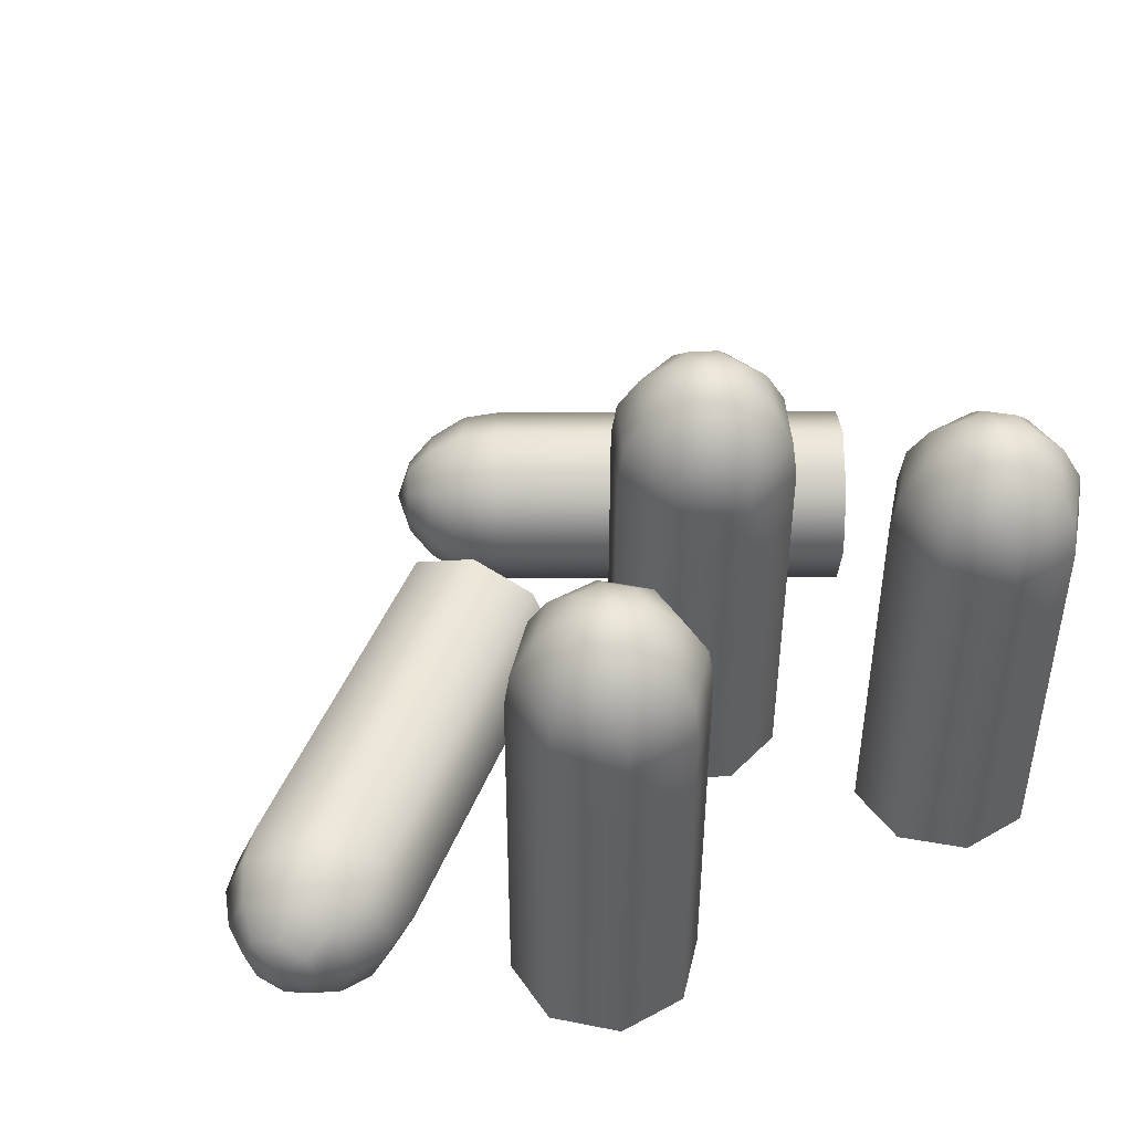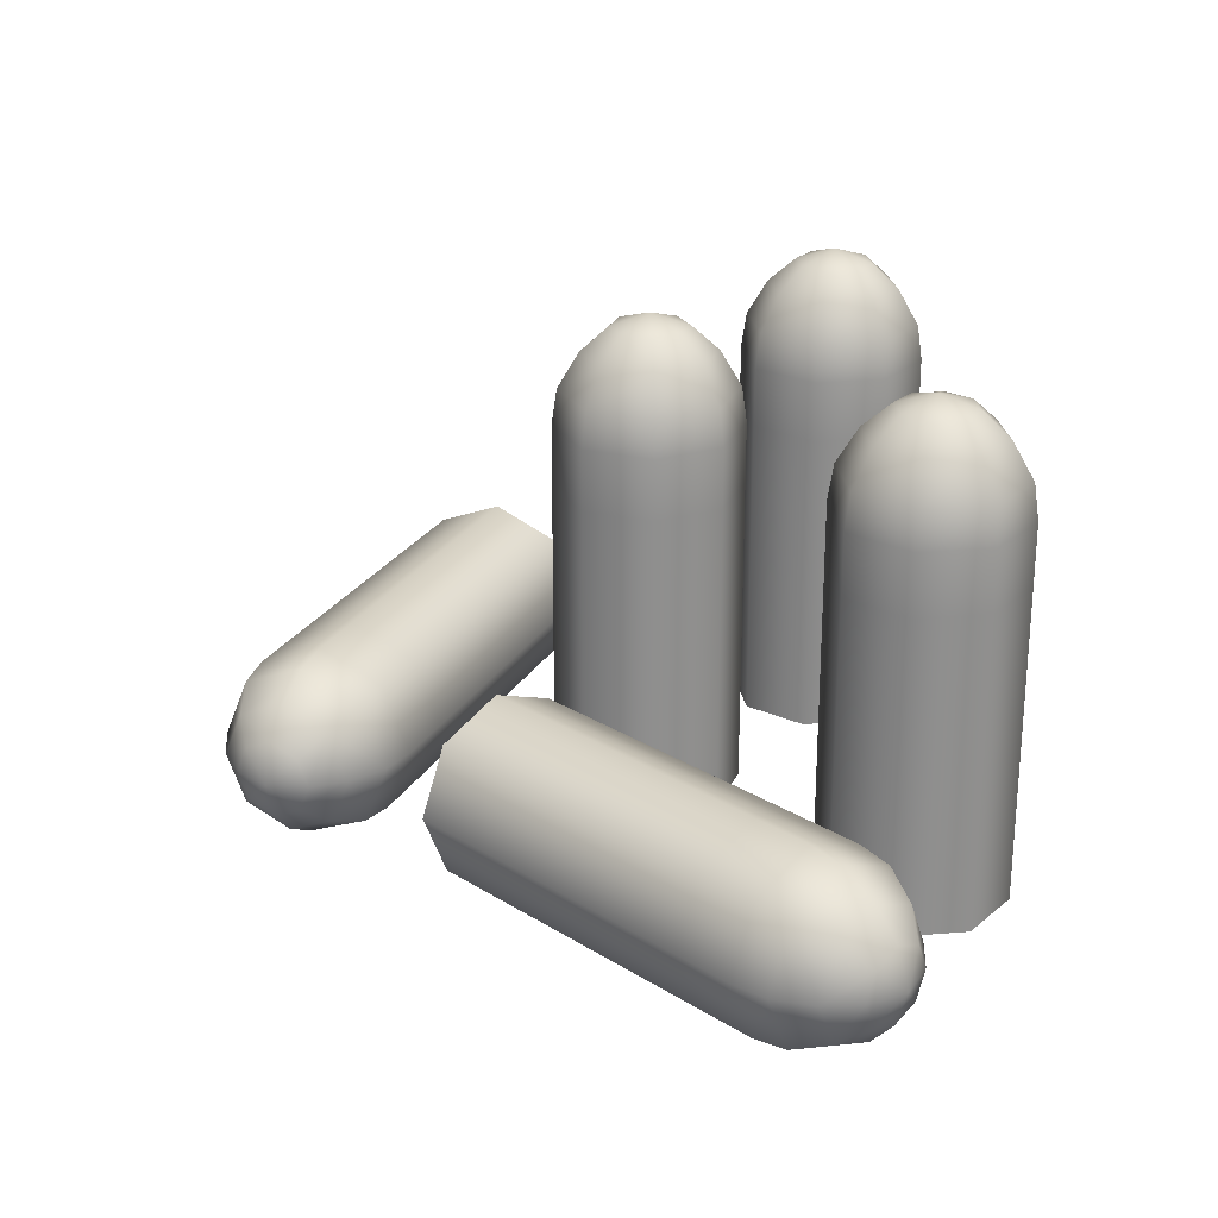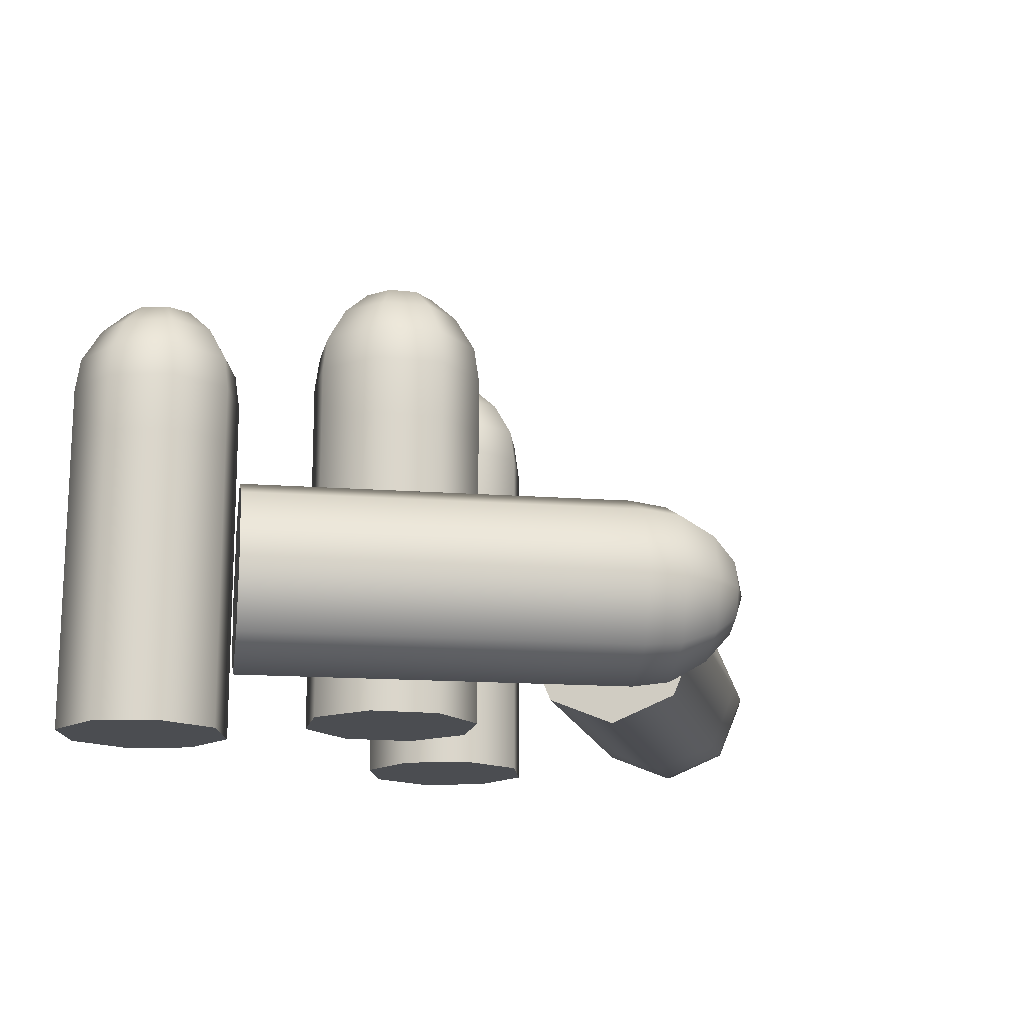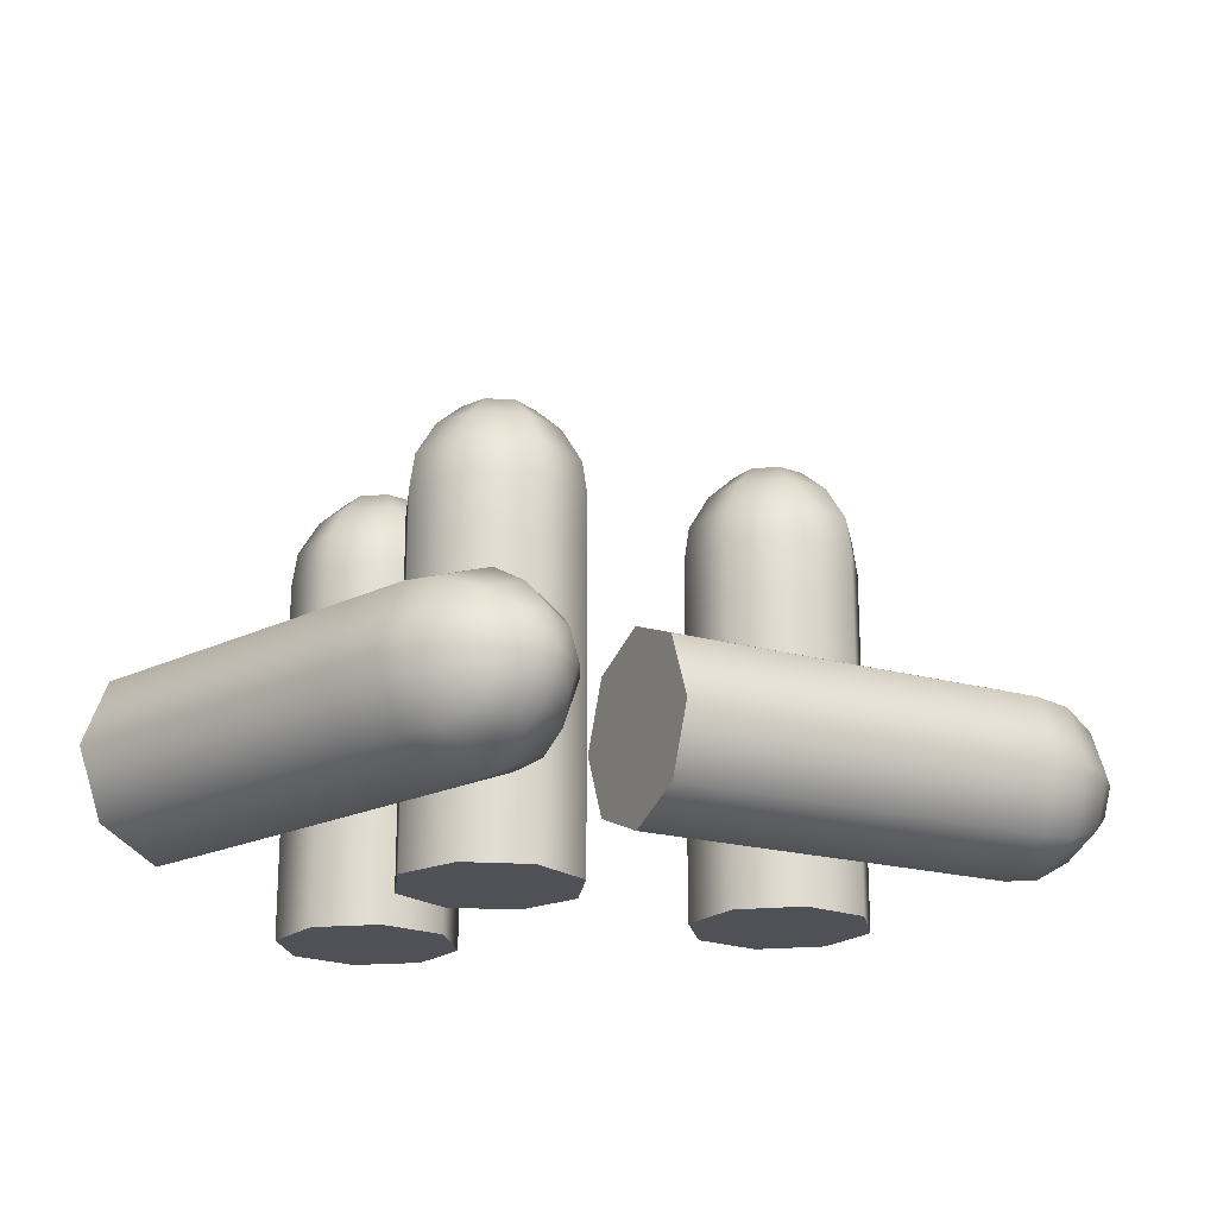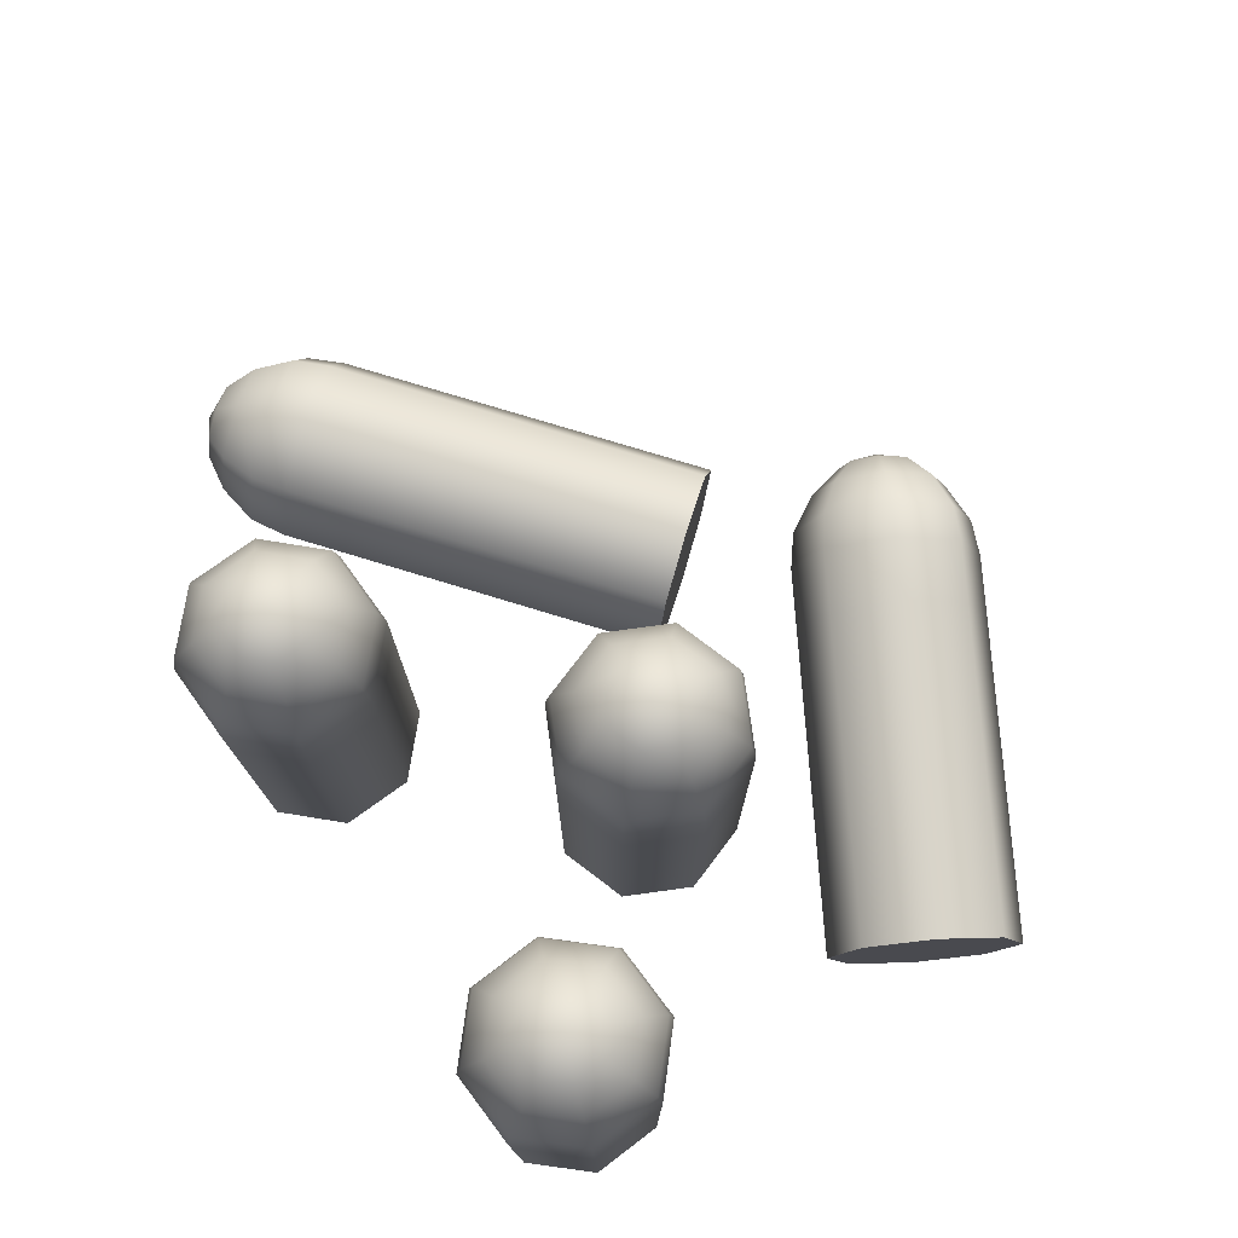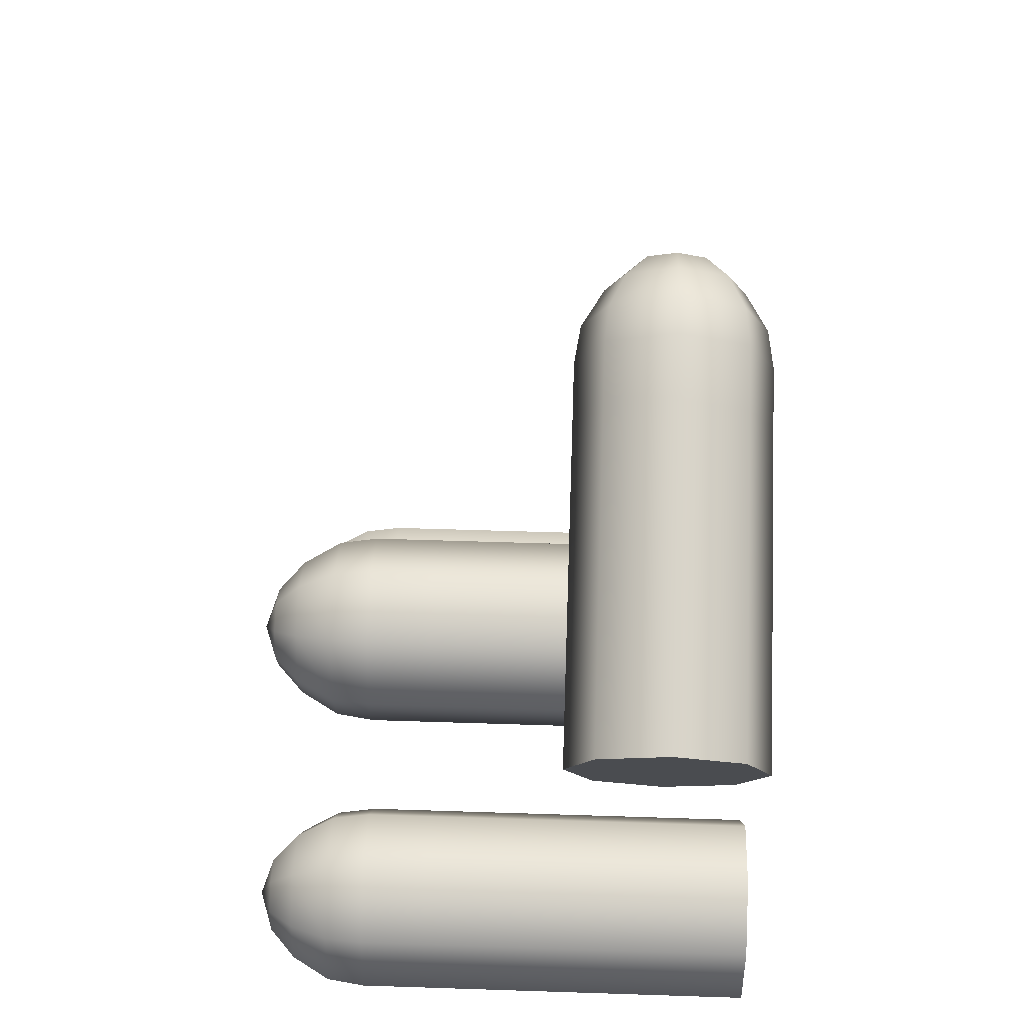
<metadata>
{"format":"obj","ext":"obj","renderer":"f3d","projection":"perspective","resolution":1024,"background":"white","views":[{"elev":44.7,"azim":153.5,"up":"+Y"},{"elev":25.1,"azim":87.9,"up":"+Y"},{"elev":-15.8,"azim":-34.9,"up":"+Y"},{"elev":-20.4,"azim":15.7,"up":"+Y"},{"elev":76.1,"azim":-120.3,"up":"+Y"},{"elev":49.3,"azim":-87.9,"up":"+Z"}]}
</metadata>
<code>
o ammo_pistol_loose_5pcs_mp_1
v -0.004883 0 0.007488
v -0.01188 0 0.000488
v -0.009833 0 0.005438
v -0.01188 0.024 0.000488
v -0.004883 0.024 0.007488
v -0.009833 0.024 0.005438
v -0.004883 0 -0.006512
v -0.009833 0 -0.004462
v -0.004883 0.024 -0.006512
v -0.009833 0.024 -0.004462
v 0.002117 0 0.000488
v 6.7e-05 0 0.005438
v 0.002117 0.024 0.000488
v 6.7e-05 0.024 0.005438
v 6.7e-05 0 -0.004462
v 6.7e-05 0.024 -0.004462
v -0.01188 0.02867 0.000488
v -0.004883 0.037 0.000488
v -0.009876 0.03415 0.000488
v -0.004883 0.02867 0.007488
v -0.004883 0.03415 0.005482
v -0.009833 0.02867 0.005438
v -0.008414 0.03415 0.004019
v -0.004883 0.02867 -0.006512
v -0.004883 0.03415 -0.004505
v -0.009833 0.02867 -0.004462
v -0.008414 0.03415 -0.003043
v 0.002117 0.02867 0.000488
v 0.000111 0.03415 0.000488
v 6.7e-05 0.02867 0.005438
v -0.001352 0.03415 0.004019
v 6.7e-05 0.02867 -0.004462
v -0.001352 0.03415 -0.003043
v -0.00779 0.03601 0.000488
v -0.002827 0.03601 0.002544
v -0.004883 0.03601 0.003395
v -0.004883 0.03601 -0.002419
v -0.002827 0.03601 -0.001567
v -0.006938 0.03601 -0.001567
v -0.001976 0.03601 0.000488
v -0.006938 0.03601 0.002544
v -0.000218 0.03141 0.005153
v -0.004883 0.03141 0.007085
v -0.004883 0.03141 -0.006108
v -0.000218 0.03141 -0.004176
v -0.01148 0.03141 0.000488
v -0.009547 0.03141 -0.004176
v 0.001714 0.03141 0.000488
v -0.009547 0.03141 0.005153
v -0.02559 0 -0.01078
v -0.02292 0 -0.02031
v -0.02623 0 -0.0161
v -0.02292 0.024 -0.02031
v -0.02559 0.024 -0.01078
v -0.02623 0.024 -0.0161
v -0.01339 0 -0.01764
v -0.0176 0 -0.02095
v -0.01339 0.024 -0.01764
v -0.0176 0.024 -0.02095
v -0.01606 0 -0.008111
v -0.02138 0 -0.007472
v -0.01606 0.024 -0.008111
v -0.02138 0.024 -0.007472
v -0.01275 0 -0.01232
v -0.01275 0.024 -0.01232
v -0.02292 0.02867 -0.02031
v -0.01949 0.037 -0.01421
v -0.02194 0.03415 -0.01857
v -0.02559 0.02867 -0.01078
v -0.02385 0.03415 -0.01177
v -0.02623 0.02867 -0.0161
v -0.0243 0.03415 -0.01556
v -0.01339 0.02867 -0.01764
v -0.01514 0.03415 -0.01666
v -0.0176 0.02867 -0.02095
v -0.01815 0.03415 -0.01902
v -0.01606 0.02867 -0.008111
v -0.01705 0.03415 -0.00986
v -0.02138 0.02867 -0.007472
v -0.02084 0.03415 -0.009404
v -0.01275 0.02867 -0.01232
v -0.01469 0.03415 -0.01286
v -0.02092 0.03601 -0.01675
v -0.02028 0.03601 -0.01141
v -0.02203 0.03601 -0.01279
v -0.01696 0.03601 -0.01564
v -0.01669 0.03601 -0.01343
v -0.01871 0.03601 -0.01701
v -0.01807 0.03601 -0.01168
v -0.02229 0.03601 -0.015
v -0.02127 0.03141 -0.007861
v -0.02524 0.03141 -0.01098
v -0.01374 0.03141 -0.01744
v -0.01314 0.03141 -0.01243
v -0.02273 0.03141 -0.01996
v -0.01771 0.03141 -0.02056
v -0.01626 0.03141 -0.008462
v -0.02584 0.03141 -0.01599
v 0.01518 0 -0.0111
v 0.005719 0 -0.014
v 0.009851 0 -0.01059
v 0.005719 0.024 -0.014
v 0.01518 0.024 -0.0111
v 0.009851 0.024 -0.01059
v 0.00862 0 -0.02347
v 0.005209 0 -0.01934
v 0.00862 0.024 -0.02347
v 0.005209 0.024 -0.01934
v 0.01809 0 -0.02057
v 0.0186 0 -0.01524
v 0.01809 0.024 -0.02057
v 0.0186 0.024 -0.01524
v 0.01395 0 -0.02398
v 0.01395 0.024 -0.02398
v 0.005719 0.02867 -0.014
v 0.0119 0.037 -0.01729
v 0.007491 0.03415 -0.01494
v 0.01518 0.02867 -0.0111
v 0.01424 0.03415 -0.01288
v 0.009851 0.02867 -0.01059
v 0.01044 0.03415 -0.01251
v 0.00862 0.02867 -0.02347
v 0.00956 0.03415 -0.0217
v 0.005209 0.02867 -0.01934
v 0.007127 0.03415 -0.01875
v 0.01809 0.02867 -0.02057
v 0.01631 0.03415 -0.01963
v 0.0186 0.02867 -0.01524
v 0.01668 0.03415 -0.01582
v 0.01395 0.02867 -0.02398
v 0.01337 0.03415 -0.02206
v 0.009334 0.03601 -0.01592
v 0.01468 0.03601 -0.01643
v 0.01327 0.03601 -0.01472
v 0.01054 0.03601 -0.01985
v 0.01275 0.03601 -0.02006
v 0.009123 0.03601 -0.01814
v 0.01447 0.03601 -0.01865
v 0.01105 0.03601 -0.01451
v 0.01821 0.03141 -0.01535
v 0.01499 0.03141 -0.01146
v 0.008809 0.03141 -0.02311
v 0.01384 0.03141 -0.02359
v 0.006076 0.03141 -0.01419
v 0.005595 0.03141 -0.01922
v 0.01773 0.03141 -0.02038
v 0.009969 0.03141 -0.01098
v -0.02488 0.014 0.01167
v -0.0218 0.007 0.005382
v -0.0227 0.01195 0.007223
v -0.000248 0.007 0.01594
v -0.003328 0.014 0.02223
v -0.00115 0.01195 0.01778
v -0.02488 0 0.01167
v -0.0227 0.00205 0.007223
v -0.003328 0 0.02223
v -0.00115 0.00205 0.01778
v -0.02796 0.007 0.01795
v -0.02706 0.01195 0.01611
v -0.006409 0.007 0.02851
v -0.005507 0.01195 0.02667
v -0.02706 0.00205 0.01611
v -0.005507 0.00205 0.02667
v 0.003947 0.007 0.018
v 0.008345 0.007 0.02795
v 0.00798 0.007 0.02221
v 0.000866 0.014 0.02429
v 0.005783 0.01199 0.02669
v 0.003044 0.01195 0.01984
v 0.007337 0.01053 0.02352
v 0.000866 0 0.02429
v 0.005783 0.002006 0.02669
v 0.003044 0.00205 0.01984
v 0.007337 0.003469 0.02352
v -0.002214 0.007 0.03057
v 0.003585 0.007 0.03118
v -0.001312 0.01195 0.02873
v 0.004229 0.01053 0.02986
v -0.001312 0.00205 0.02873
v 0.004229 0.003469 0.02986
v 0.00874 0.007 0.02491
v 0.006556 0.009055 0.02936
v 0.007461 0.009907 0.02752
v 0.007461 0.004093 0.02752
v 0.006556 0.004945 0.02936
v 0.008365 0.004945 0.02567
v 0.006182 0.007 0.03013
v 0.008365 0.009055 0.02567
v 0.001272 0.01166 0.02968
v 0.003324 0.0136 0.02549
v 0.003324 0.000404 0.02549
v 0.001272 0.002336 0.02968
v 0.006227 0.007 0.01957
v 0.005377 0.002336 0.0213
v 0.000422 0.007 0.03141
v 0.005377 0.01166 0.0213
v 0.008698 0.014 0.01167
v 0.00395 0.007 0.006524
v 0.00534 0.01195 0.008031
v 0.02159 0.007 -0.009754
v 0.02633 0.014 -0.004611
v 0.02298 0.01195 -0.008248
v 0.008698 0 0.01167
v 0.00534 0.00205 0.008031
v 0.02633 0 -0.004611
v 0.02298 0.00205 -0.008248
v 0.01345 0.007 0.01681
v 0.01205 0.01195 0.0153
v 0.03108 0.007 0.000533
v 0.02969 0.01195 -0.000974
v 0.01205 0.00205 0.0153
v 0.02969 0.00205 -0.000974
v 0.02502 0.007 -0.01292
v 0.03589 0.007 -0.01343
v 0.0304 0.007 -0.01516
v 0.02976 0.014 -0.007779
v 0.03379 0.01199 -0.01149
v 0.02641 0.01195 -0.01142
v 0.03139 0.01053 -0.01409
v 0.02976 0 -0.007779
v 0.03379 0.002006 -0.01149
v 0.02641 0.00205 -0.01142
v 0.03139 0.003469 -0.01409
v 0.03451 0.007 -0.002635
v 0.03718 0.007 -0.007823
v 0.03312 0.01195 -0.004142
v 0.03618 0.01053 -0.008898
v 0.03312 0.00205 -0.004142
v 0.03618 0.003469 -0.008898
v 0.03319 0.007 -0.0149
v 0.03656 0.009055 -0.01125
v 0.03516 0.009907 -0.01276
v 0.03516 0.004093 -0.01276
v 0.03656 0.004945 -0.01125
v 0.03377 0.004945 -0.01427
v 0.03713 0.007 -0.01062
v 0.03377 0.009055 -0.01427
v 0.03494 0.01166 -0.006208
v 0.03178 0.0136 -0.009636
v 0.03178 0.000404 -0.009636
v 0.03494 0.002336 -0.006208
v 0.0273 0.007 -0.01448
v 0.02861 0.002336 -0.01306
v 0.03625 0.007 -0.004789
v 0.02861 0.01166 -0.01306
f 5 14 30 20
f 1 5 6 3
f 3 6 4 2
f 9 7 8 10
f 10 8 2 4
f 13 11 15 16
f 16 15 7 9
f 5 1 12 14
f 14 12 11 13
f 2 8 7 15 11 12 1 3
f 4 6 22 17
f 16 9 24 32
f 14 13 28 30
f 13 16 32 28
f 10 4 17 26
f 9 10 26 24
f 6 5 20 22
f 36 21 31 35
f 42 43 20 30
f 38 33 25 37
f 44 45 32 24
f 39 27 19 34
f 46 47 26 17
f 40 29 33 38
f 45 48 28 32
f 41 23 21 36
f 43 49 22 20
f 34 19 23 41
f 49 46 17 22
f 37 25 27 39
f 47 44 24 26
f 35 31 29 40
f 48 42 30 28
f 18 35 40
f 18 37 39
f 18 34 41
f 18 41 36
f 18 40 38
f 18 39 34
f 18 38 37
f 18 36 35
f 29 31 42 48
f 27 25 44 47
f 23 19 46 49
f 21 23 49 43
f 33 29 48 45
f 19 27 47 46
f 25 33 45 44
f 31 21 43 42
f 54 63 79 69
f 50 54 55 52
f 52 55 53 51
f 58 56 57 59
f 59 57 51 53
f 62 60 64 65
f 65 64 56 58
f 54 50 61 63
f 63 61 60 62
f 51 57 56 64 60 61 50 52
f 53 55 71 66
f 65 58 73 81
f 63 62 77 79
f 62 65 81 77
f 59 53 66 75
f 58 59 75 73
f 55 54 69 71
f 85 70 80 84
f 91 92 69 79
f 87 82 74 86
f 93 94 81 73
f 88 76 68 83
f 95 96 75 66
f 89 78 82 87
f 94 97 77 81
f 90 72 70 85
f 92 98 71 69
f 83 68 72 90
f 98 95 66 71
f 86 74 76 88
f 96 93 73 75
f 84 80 78 89
f 97 91 79 77
f 67 84 89
f 67 86 88
f 67 83 90
f 67 90 85
f 67 89 87
f 67 88 83
f 67 87 86
f 67 85 84
f 78 80 91 97
f 76 74 93 96
f 72 68 95 98
f 70 72 98 92
f 82 78 97 94
f 68 76 96 95
f 74 82 94 93
f 80 70 92 91
f 103 112 128 118
f 99 103 104 101
f 101 104 102 100
f 107 105 106 108
f 108 106 100 102
f 111 109 113 114
f 114 113 105 107
f 103 99 110 112
f 112 110 109 111
f 100 106 105 113 109 110 99 101
f 102 104 120 115
f 114 107 122 130
f 112 111 126 128
f 111 114 130 126
f 108 102 115 124
f 107 108 124 122
f 104 103 118 120
f 134 119 129 133
f 140 141 118 128
f 136 131 123 135
f 142 143 130 122
f 137 125 117 132
f 144 145 124 115
f 138 127 131 136
f 143 146 126 130
f 139 121 119 134
f 141 147 120 118
f 132 117 121 139
f 147 144 115 120
f 135 123 125 137
f 145 142 122 124
f 133 129 127 138
f 146 140 128 126
f 116 133 138
f 116 135 137
f 116 132 139
f 116 139 134
f 116 138 136
f 116 137 132
f 116 136 135
f 116 134 133
f 127 129 140 146
f 125 123 142 145
f 121 117 144 147
f 119 121 147 141
f 131 127 146 143
f 117 125 145 144
f 123 131 143 142
f 129 119 141 140
f 152 161 177 167
f 148 152 153 150
f 150 153 151 149
f 156 154 155 157
f 157 155 149 151
f 160 158 162 163
f 163 162 154 156
f 152 148 159 161
f 161 159 158 160
f 149 155 154 162 158 159 148 150
f 151 153 169 164
f 163 156 171 179
f 161 160 175 177
f 160 163 179 175
f 157 151 164 173
f 156 157 173 171
f 153 152 167 169
f 183 168 178 182
f 189 190 167 177
f 185 180 172 184
f 191 192 179 171
f 186 174 166 181
f 193 194 173 164
f 187 176 180 185
f 192 195 175 179
f 188 170 168 183
f 190 196 169 167
f 181 166 170 188
f 196 193 164 169
f 184 172 174 186
f 194 191 171 173
f 182 178 176 187
f 195 189 177 175
f 165 182 187
f 165 184 186
f 165 181 188
f 165 188 183
f 165 187 185
f 165 186 181
f 165 185 184
f 165 183 182
f 176 178 189 195
f 174 172 191 194
f 170 166 193 196
f 168 170 196 190
f 180 176 195 192
f 166 174 194 193
f 172 180 192 191
f 178 168 190 189
f 201 210 226 216
f 197 201 202 199
f 199 202 200 198
f 205 203 204 206
f 206 204 198 200
f 209 207 211 212
f 212 211 203 205
f 201 197 208 210
f 210 208 207 209
f 198 204 203 211 207 208 197 199
f 200 202 218 213
f 212 205 220 228
f 210 209 224 226
f 209 212 228 224
f 206 200 213 222
f 205 206 222 220
f 202 201 216 218
f 232 217 227 231
f 238 239 216 226
f 234 229 221 233
f 240 241 228 220
f 235 223 215 230
f 242 243 222 213
f 236 225 229 234
f 241 244 224 228
f 237 219 217 232
f 239 245 218 216
f 230 215 219 237
f 245 242 213 218
f 233 221 223 235
f 243 240 220 222
f 231 227 225 236
f 244 238 226 224
f 214 231 236
f 214 233 235
f 214 230 237
f 214 237 232
f 214 236 234
f 214 235 230
f 214 234 233
f 214 232 231
f 225 227 238 244
f 223 221 240 243
f 219 215 242 245
f 217 219 245 239
f 229 225 244 241
f 215 223 243 242
f 221 229 241 240
f 227 217 239 238

</code>
